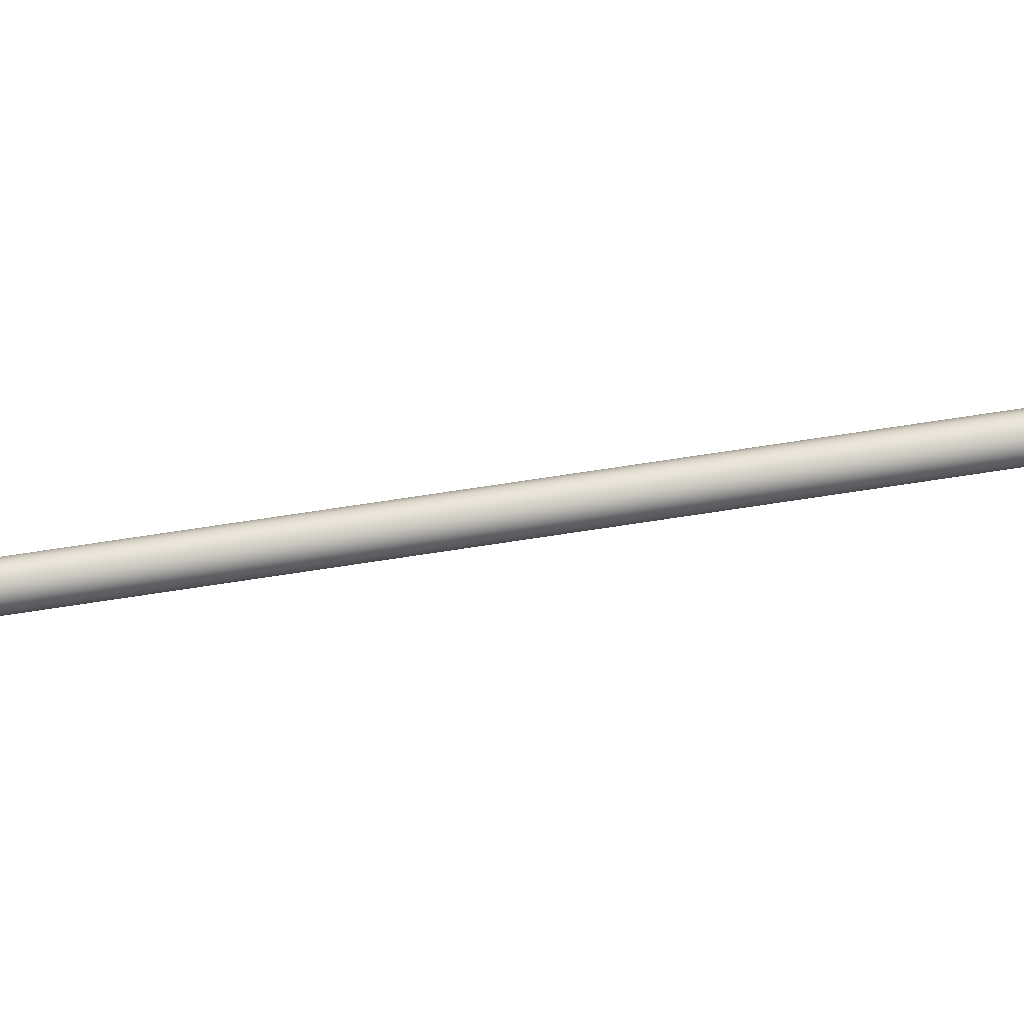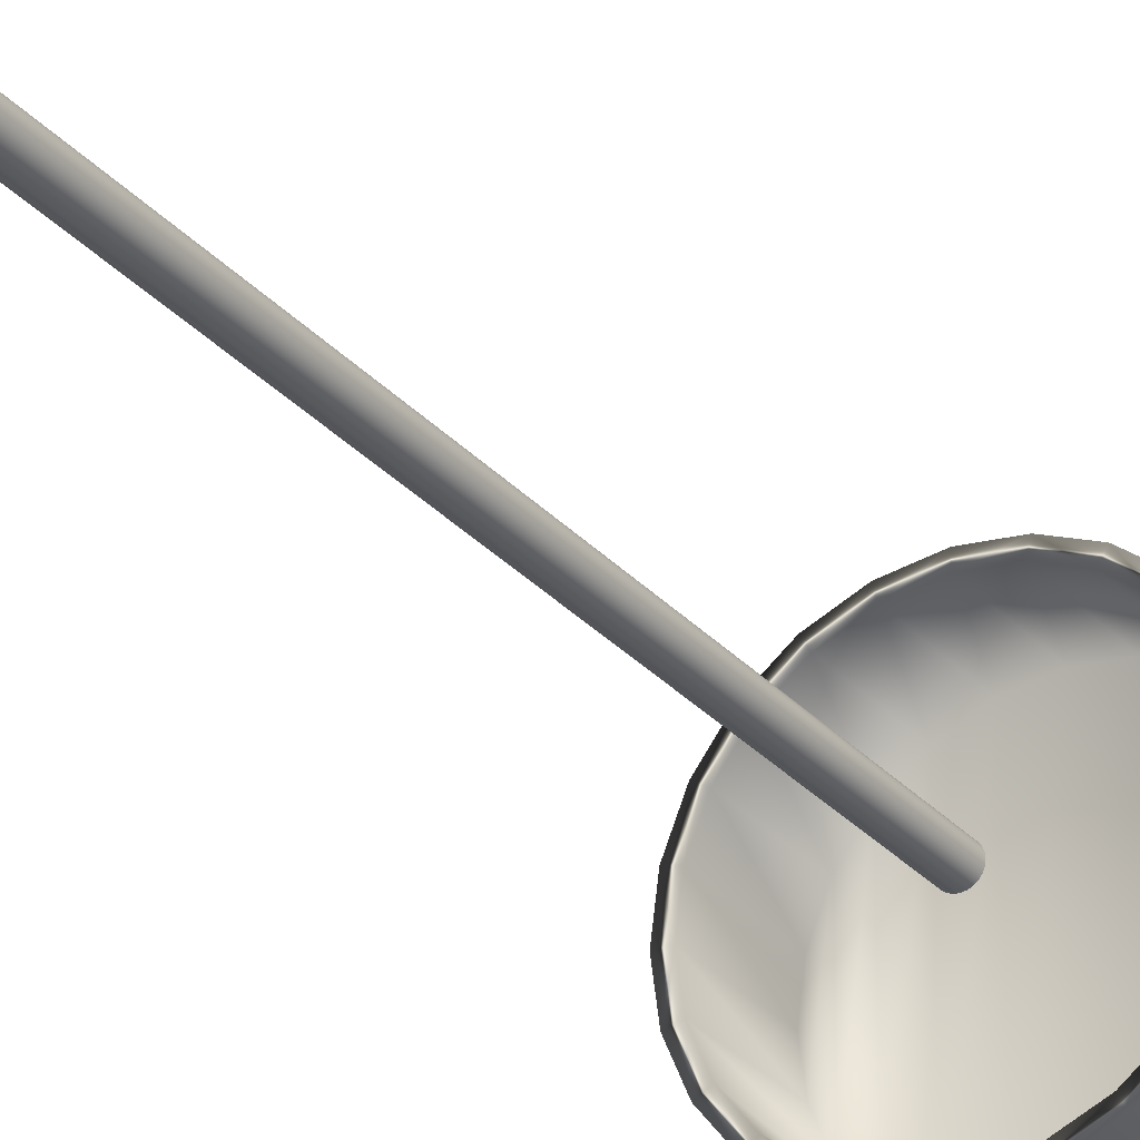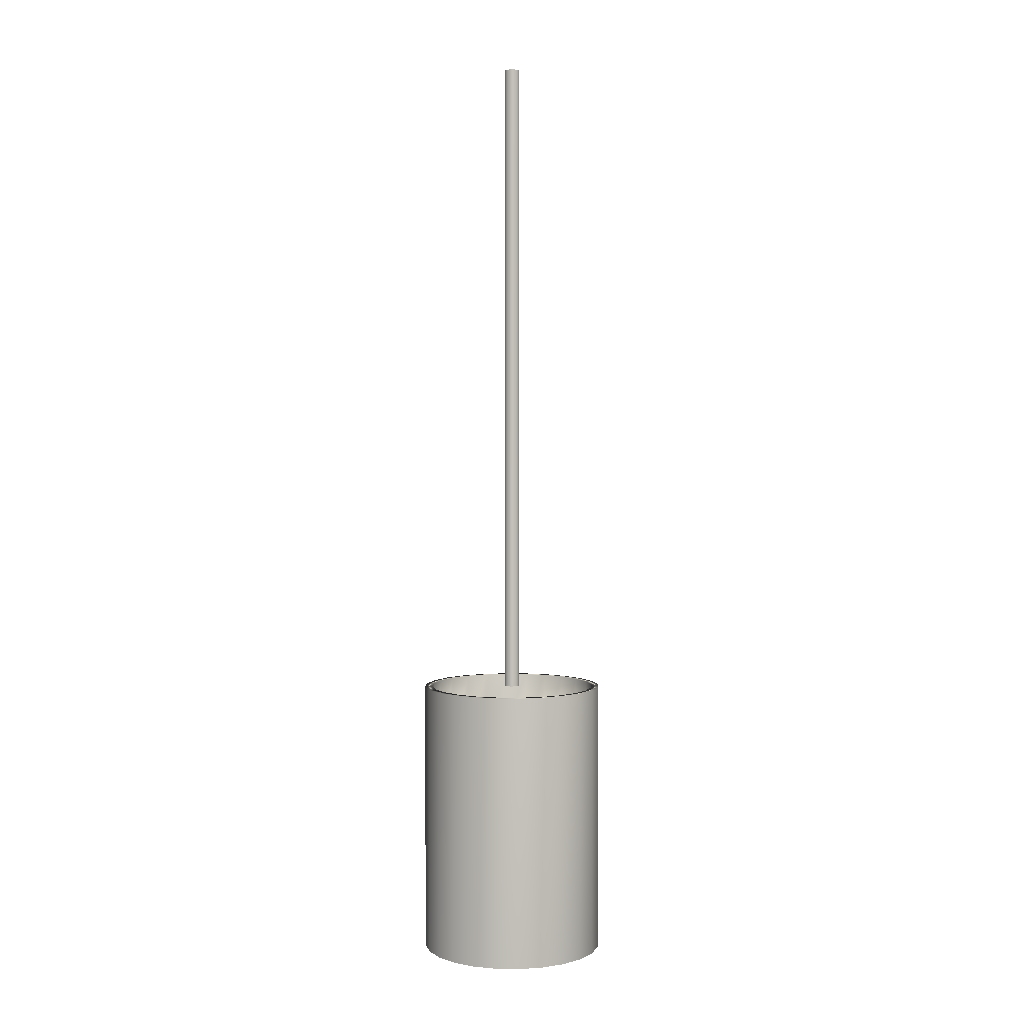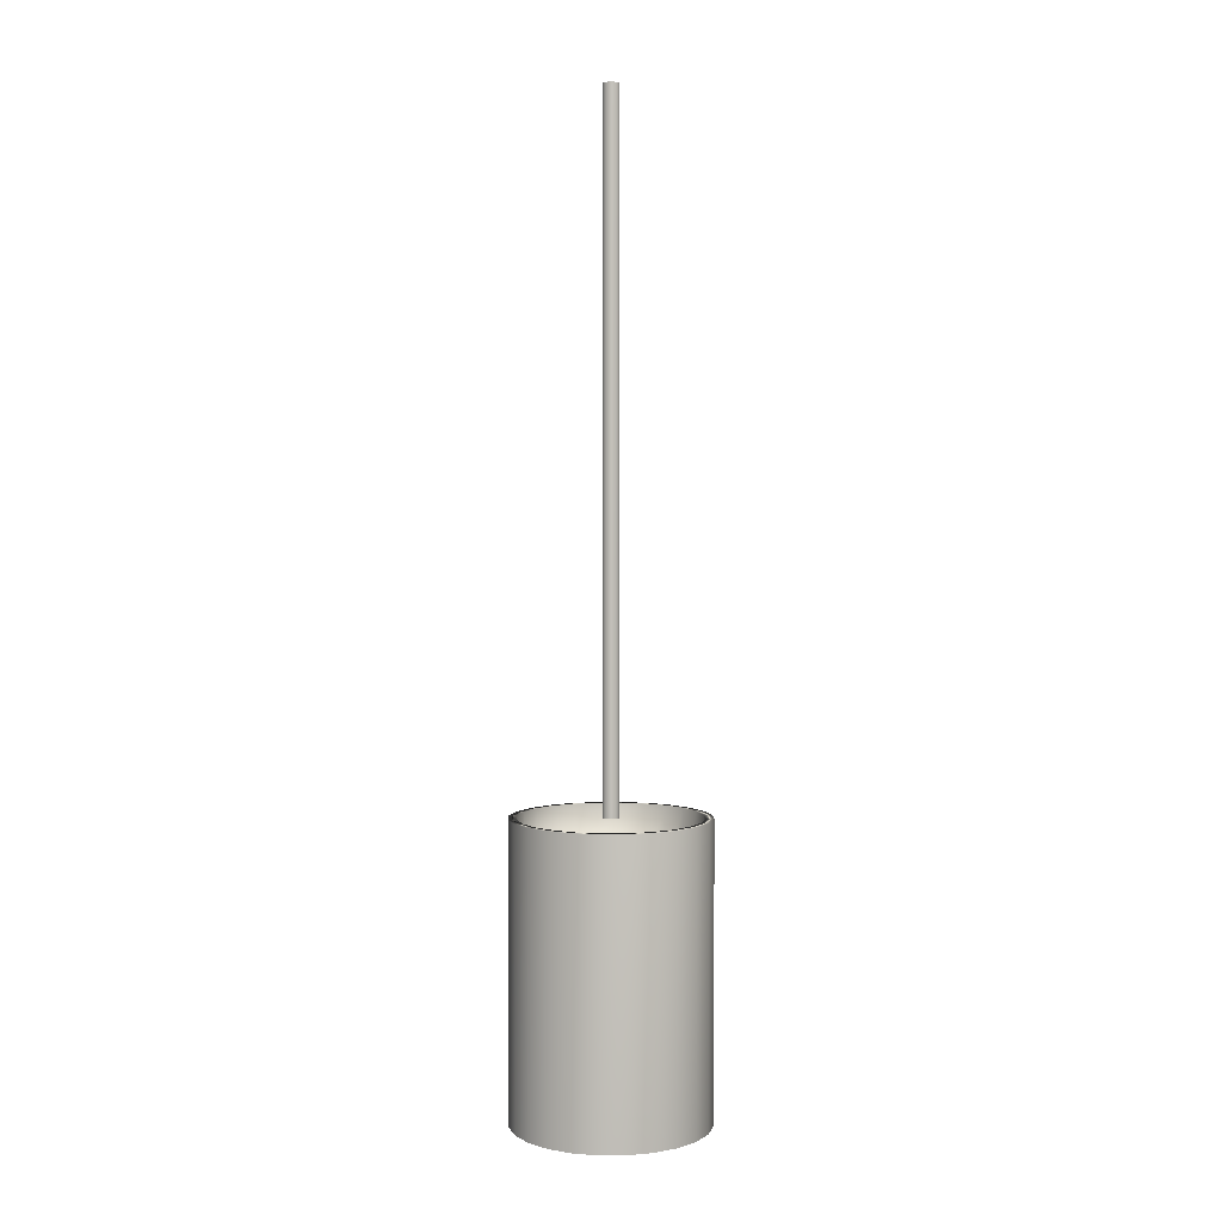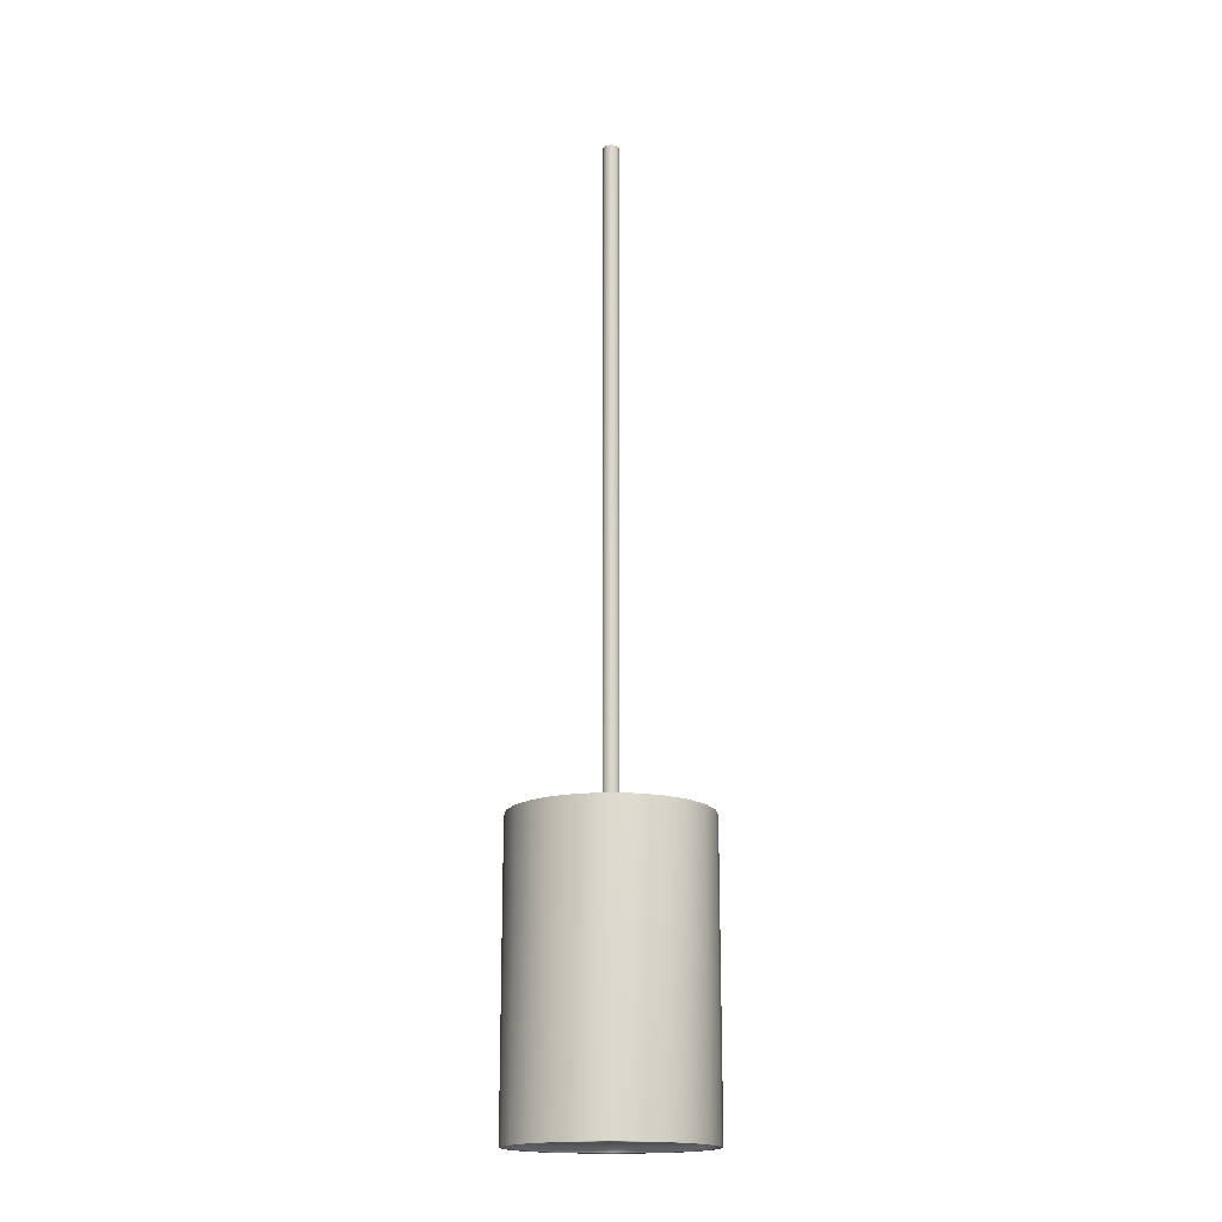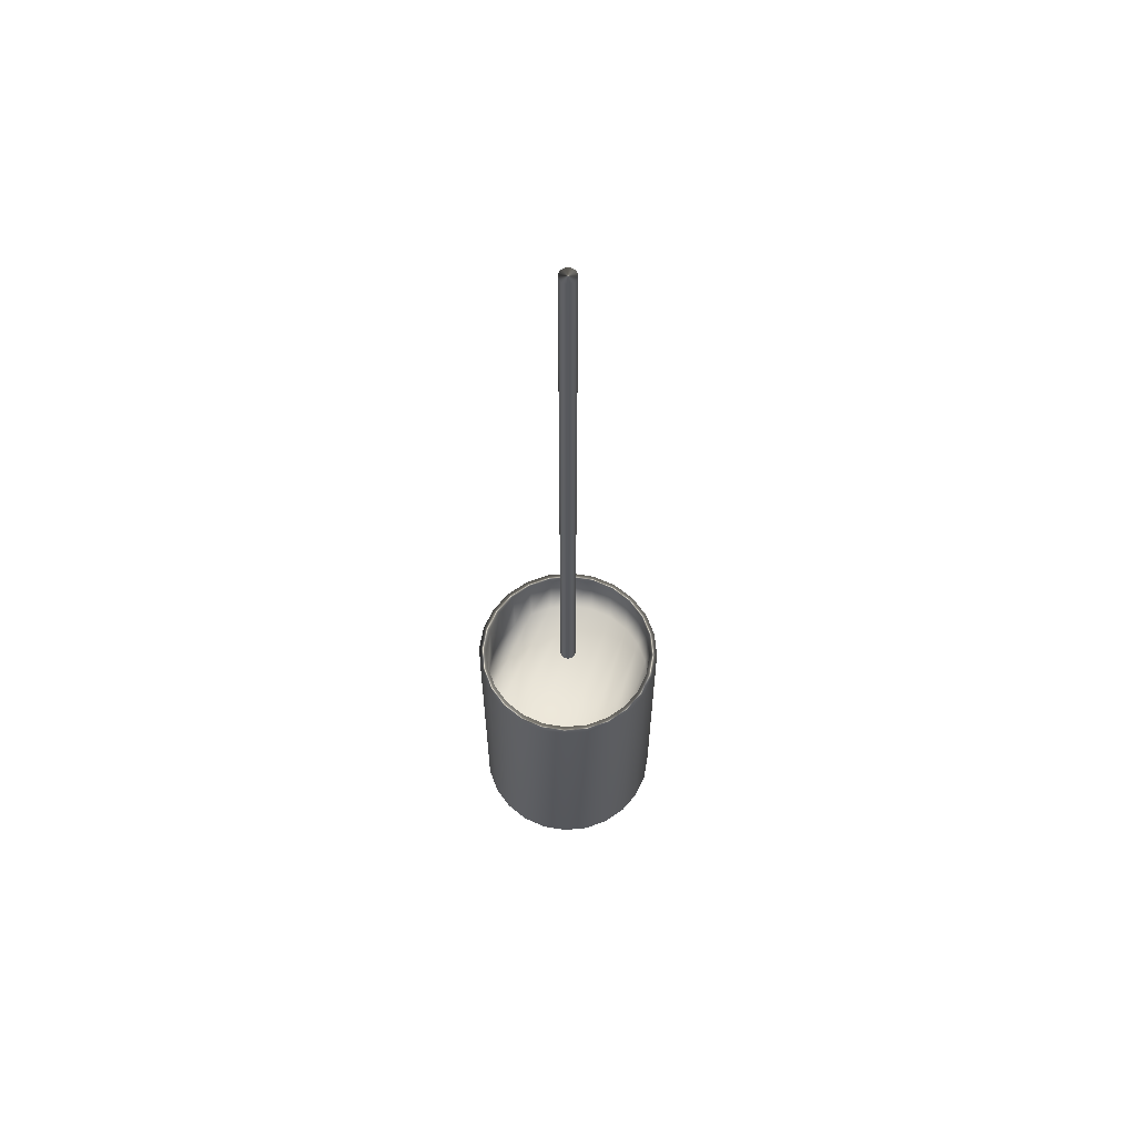
<metadata>
{"format":"obj","ext":"obj","renderer":"f3d","projection":"perspective","resolution":1024,"background":"white","views":[{"elev":76.7,"azim":-98.5,"up":"+Z"},{"elev":-28.7,"azim":-147.7,"up":"+Z"},{"elev":2.8,"azim":-109.8,"up":"+Y"},{"elev":3.5,"azim":156.4,"up":"+Y"},{"elev":-17.5,"azim":15.7,"up":"+Y"},{"elev":61.9,"azim":17.3,"up":"+Y"}]}
</metadata>
<code>
v -54.63 35.4 -59.62
v -54.63 35.4 -60.07
v -54.69 35.4 -59.62
v -54.69 35.4 -60.08
v -54.75 35.4 -59.62
v -54.75 35.4 -60.07
v -54.8 35.4 -59.65
v -54.8 35.4 -60.04
v -54.85 35.4 -59.68
v -54.85 35.4 -60.01
v -54.88 35.4 -59.73
v -54.88 35.4 -59.96
v -54.91 35.4 -59.79
v -54.91 35.4 -59.91
v -54.92 35.4 -59.85
v -54.57 35.4 -60.04
v -54.57 35.4 -59.65
v -54.52 35.4 -60.01
v -54.52 35.4 -59.68
v -54.49 35.4 -59.96
v -54.49 35.4 -59.73
v -54.46 35.4 -59.91
v -54.46 35.4 -59.79
v -54.46 35.4 -59.85
v -54.75 34.83 -59.62
v -54.75 34.83 -60.07
v -54.69 34.83 -59.62
v -54.69 34.83 -60.08
v -54.63 34.83 -59.62
v -54.63 34.83 -60.07
v -54.57 34.83 -59.65
v -54.57 34.83 -60.04
v -54.52 34.83 -59.68
v -54.52 34.83 -60.01
v -54.49 34.83 -59.73
v -54.49 34.83 -59.96
v -54.46 34.83 -59.79
v -54.46 34.83 -59.91
v -54.46 34.83 -59.85
v -54.8 34.83 -60.04
v -54.8 34.83 -59.65
v -54.85 34.83 -60.01
v -54.85 34.83 -59.68
v -54.88 34.83 -59.96
v -54.88 34.83 -59.73
v -54.91 34.83 -59.91
v -54.91 34.83 -59.79
v -54.92 34.83 -59.85
v -54.69 34.81 -60.08
v -54.75 34.81 -60.07
v -54.8 34.81 -60.04
v -54.85 34.81 -60.01
v -54.88 34.81 -59.96
v -54.91 34.81 -59.91
v -54.92 34.81 -59.85
v -54.91 34.81 -59.79
v -54.88 34.81 -59.73
v -54.85 34.81 -59.68
v -54.8 34.81 -59.65
v -54.75 34.81 -59.62
v -54.69 34.81 -59.62
v -54.69 35.56 -59.62
v -54.75 35.56 -59.62
v -54.8 35.56 -59.65
v -54.85 35.56 -59.68
v -54.88 35.56 -59.73
v -54.91 35.56 -59.79
v -54.92 35.56 -59.85
v -54.91 35.56 -59.91
v -54.88 35.56 -59.96
v -54.85 35.56 -60.01
v -54.8 35.56 -60.04
v -54.75 35.56 -60.07
v -54.69 35.56 -60.08
v -54.63 34.81 -59.62
v -54.57 34.81 -59.65
v -54.52 34.81 -59.68
v -54.49 34.81 -59.73
v -54.46 34.81 -59.79
v -54.46 34.81 -59.85
v -54.46 34.81 -59.91
v -54.49 34.81 -59.96
v -54.52 34.81 -60.01
v -54.57 34.81 -60.04
v -54.63 34.81 -60.07
v -54.69 35.56 -59.6
v -54.69 34.81 -59.6
v -54.62 35.56 -59.6
v -54.62 34.81 -59.6
v -54.56 35.56 -59.63
v -54.56 34.81 -59.63
v -54.51 35.56 -59.67
v -54.51 34.81 -59.67
v -54.47 35.56 -59.72
v -54.47 34.81 -59.72
v -54.44 35.56 -59.78
v -54.44 34.81 -59.78
v -54.44 35.56 -59.85
v -54.44 34.81 -59.85
v -54.44 35.56 -59.91
v -54.44 34.81 -59.91
v -54.47 35.56 -59.97
v -54.47 34.81 -59.97
v -54.51 35.56 -60.02
v -54.51 34.81 -60.02
v -54.56 35.56 -60.06
v -54.56 34.81 -60.06
v -54.62 35.56 -60.09
v -54.62 34.81 -60.09
v -54.69 35.56 -60.1
v -54.69 34.81 -60.1
v -54.63 35.56 -60.07
v -54.57 35.56 -60.04
v -54.52 35.56 -60.01
v -54.49 35.56 -59.96
v -54.46 35.56 -59.91
v -54.46 35.56 -59.85
v -54.46 35.56 -59.79
v -54.49 35.56 -59.73
v -54.52 35.56 -59.68
v -54.57 35.56 -59.65
v -54.63 35.56 -59.62
v -54.75 34.81 -59.6
v -54.81 34.81 -59.63
v -54.86 34.81 -59.67
v -54.9 34.81 -59.72
v -54.93 34.81 -59.78
v -54.94 34.81 -59.85
v -54.93 34.81 -59.91
v -54.9 34.81 -59.97
v -54.86 34.81 -60.02
v -54.81 34.81 -60.06
v -54.75 34.81 -60.09
v -54.75 35.56 -59.6
v -54.75 35.56 -60.09
v -54.81 35.56 -60.06
v -54.86 35.56 -60.02
v -54.9 35.56 -59.97
v -54.93 35.56 -59.91
v -54.94 35.56 -59.85
v -54.93 35.56 -59.78
v -54.9 35.56 -59.72
v -54.86 35.56 -59.67
v -54.81 35.56 -59.63
v -54.68 37.31 -59.83
v -54.68 37.31 -59.87
v -54.69 37.31 -59.83
v -54.69 37.31 -59.87
v -54.69 37.31 -59.83
v -54.69 37.31 -59.87
v -54.7 37.31 -59.83
v -54.7 37.31 -59.86
v -54.7 37.31 -59.83
v -54.7 37.31 -59.86
v -54.7 37.31 -59.84
v -54.7 37.31 -59.86
v -54.71 37.31 -59.84
v -54.71 37.31 -59.85
v -54.71 37.31 -59.85
v -54.68 37.31 -59.86
v -54.68 37.31 -59.83
v -54.67 37.31 -59.86
v -54.67 37.31 -59.83
v -54.67 37.31 -59.86
v -54.67 37.31 -59.84
v -54.67 37.31 -59.85
v -54.67 37.31 -59.84
v -54.67 37.31 -59.85
v -54.69 35.56 -59.83
v -54.68 35.56 -59.83
v -54.68 35.56 -59.83
v -54.67 35.56 -59.83
v -54.67 35.56 -59.84
v -54.67 35.56 -59.84
v -54.67 35.56 -59.85
v -54.67 35.56 -59.85
v -54.67 35.56 -59.86
v -54.67 35.56 -59.86
v -54.68 35.56 -59.86
v -54.68 35.56 -59.87
v -54.69 35.56 -59.87
v -54.69 35.56 -59.83
v -54.69 35.56 -59.87
v -54.7 35.56 -59.86
v -54.7 35.56 -59.83
v -54.7 35.56 -59.86
v -54.7 35.56 -59.83
v -54.7 35.56 -59.86
v -54.7 35.56 -59.84
v -54.71 35.56 -59.85
v -54.71 35.56 -59.84
v -54.71 35.56 -59.85
f 1 2 3
f 3 2 4
f 3 4 5
f 5 4 6
f 5 6 7
f 7 6 8
f 7 8 9
f 9 8 10
f 9 10 11
f 11 10 12
f 11 12 13
f 13 12 14
f 13 14 15
f 2 1 16
f 16 1 17
f 16 17 18
f 18 17 19
f 18 19 20
f 20 19 21
f 20 21 22
f 22 21 23
f 22 23 24
f 25 26 27
f 27 26 28
f 27 28 29
f 29 28 30
f 29 30 31
f 31 30 32
f 31 32 33
f 33 32 34
f 33 34 35
f 35 34 36
f 35 36 37
f 37 36 38
f 37 38 39
f 26 25 40
f 40 25 41
f 40 41 42
f 42 41 43
f 42 43 44
f 44 43 45
f 44 45 46
f 46 45 47
f 46 47 48
f 49 28 50
f 50 28 26
f 50 26 51
f 51 26 40
f 51 40 52
f 52 40 42
f 52 42 53
f 53 42 44
f 53 44 54
f 54 44 46
f 54 46 55
f 55 46 48
f 55 48 56
f 56 48 47
f 56 47 57
f 57 47 45
f 57 45 58
f 58 45 43
f 58 43 59
f 59 43 41
f 59 41 60
f 60 41 25
f 60 25 61
f 61 25 27
f 62 3 63
f 63 3 5
f 63 5 64
f 64 5 7
f 64 7 65
f 65 7 9
f 65 9 66
f 66 9 11
f 66 11 67
f 67 11 13
f 67 13 68
f 68 13 15
f 68 15 69
f 69 15 14
f 69 14 70
f 70 14 12
f 70 12 71
f 71 12 10
f 71 10 72
f 72 10 8
f 72 8 73
f 73 8 6
f 73 6 74
f 74 6 4
f 61 27 75
f 75 27 29
f 75 29 76
f 76 29 31
f 76 31 77
f 77 31 33
f 77 33 78
f 78 33 35
f 78 35 79
f 79 35 37
f 79 37 80
f 80 37 39
f 80 39 81
f 81 39 38
f 81 38 82
f 82 38 36
f 82 36 83
f 83 36 34
f 83 34 84
f 84 34 32
f 84 32 85
f 85 32 30
f 85 30 49
f 49 30 28
f 86 87 88
f 88 87 89
f 88 89 90
f 90 89 91
f 90 91 92
f 92 91 93
f 92 93 94
f 94 93 95
f 94 95 96
f 96 95 97
f 96 97 98
f 98 97 99
f 98 99 100
f 100 99 101
f 100 101 102
f 102 101 103
f 102 103 104
f 104 103 105
f 104 105 106
f 106 105 107
f 106 107 108
f 108 107 109
f 108 109 110
f 110 109 111
f 74 4 112
f 112 4 2
f 112 2 113
f 113 2 16
f 113 16 114
f 114 16 18
f 114 18 115
f 115 18 20
f 115 20 116
f 116 20 22
f 116 22 117
f 117 22 24
f 117 24 118
f 118 24 23
f 118 23 119
f 119 23 21
f 119 21 120
f 120 21 19
f 120 19 121
f 121 19 17
f 121 17 122
f 122 17 1
f 122 1 62
f 62 1 3
f 123 60 87
f 87 60 61
f 87 61 75
f 60 123 59
f 59 123 124
f 59 124 58
f 58 124 125
f 58 125 57
f 57 125 126
f 57 126 56
f 56 126 127
f 56 127 55
f 55 127 128
f 55 128 129
f 55 129 54
f 54 129 130
f 54 130 53
f 53 130 131
f 53 131 52
f 52 131 132
f 52 132 51
f 51 132 133
f 51 133 50
f 50 133 49
f 49 133 111
f 49 111 85
f 85 111 109
f 85 109 84
f 84 109 107
f 84 107 83
f 83 107 105
f 83 105 82
f 82 105 103
f 82 103 81
f 81 103 101
f 81 101 80
f 80 101 99
f 80 99 97
f 80 97 79
f 79 97 95
f 79 95 78
f 78 95 93
f 78 93 77
f 77 93 91
f 77 91 76
f 76 91 89
f 76 89 75
f 75 89 87
f 88 122 86
f 86 122 62
f 86 62 134
f 134 62 63
f 134 63 64
f 122 88 121
f 121 88 90
f 121 90 120
f 120 90 92
f 120 92 119
f 119 92 94
f 119 94 118
f 118 94 96
f 118 96 117
f 117 96 98
f 117 98 100
f 117 100 116
f 116 100 102
f 116 102 115
f 115 102 104
f 115 104 114
f 114 104 106
f 114 106 113
f 113 106 108
f 113 108 112
f 112 108 110
f 112 110 74
f 74 110 73
f 73 110 135
f 73 135 72
f 72 135 136
f 72 136 71
f 71 136 137
f 71 137 70
f 70 137 138
f 70 138 69
f 69 138 139
f 69 139 68
f 68 139 140
f 68 140 141
f 68 141 67
f 67 141 142
f 67 142 66
f 66 142 143
f 66 143 65
f 65 143 144
f 65 144 64
f 64 144 134
f 110 111 135
f 135 111 133
f 135 133 136
f 136 133 132
f 136 132 137
f 137 132 131
f 137 131 138
f 138 131 130
f 138 130 139
f 139 130 129
f 139 129 140
f 140 129 128
f 140 128 141
f 141 128 127
f 141 127 142
f 142 127 126
f 142 126 143
f 143 126 125
f 143 125 144
f 144 125 124
f 144 124 134
f 134 124 123
f 134 123 86
f 86 123 87
f 145 146 147
f 147 146 148
f 147 148 149
f 149 148 150
f 149 150 151
f 151 150 152
f 151 152 153
f 153 152 154
f 153 154 155
f 155 154 156
f 155 156 157
f 157 156 158
f 157 158 159
f 146 145 160
f 160 145 161
f 160 161 162
f 162 161 163
f 162 163 164
f 164 163 165
f 164 165 166
f 166 165 167
f 166 167 168
f 147 169 145
f 145 169 170
f 145 170 161
f 161 170 171
f 161 171 163
f 163 171 172
f 163 172 165
f 165 172 173
f 165 173 167
f 167 173 174
f 167 174 168
f 168 174 175
f 168 175 166
f 166 175 176
f 166 176 164
f 164 176 177
f 164 177 162
f 162 177 178
f 162 178 160
f 160 178 179
f 160 179 146
f 146 179 180
f 146 180 148
f 148 180 181
f 182 183 169
f 169 183 181
f 169 181 170
f 170 181 180
f 170 180 171
f 171 180 179
f 171 179 172
f 172 179 178
f 172 178 173
f 173 178 177
f 173 177 174
f 174 177 176
f 174 176 175
f 183 182 184
f 184 182 185
f 184 185 186
f 186 185 187
f 186 187 188
f 188 187 189
f 188 189 190
f 190 189 191
f 190 191 192
f 148 181 150
f 150 181 183
f 150 183 152
f 152 183 184
f 152 184 154
f 154 184 186
f 154 186 156
f 156 186 188
f 156 188 158
f 158 188 190
f 158 190 159
f 159 190 192
f 159 192 157
f 157 192 191
f 157 191 155
f 155 191 189
f 155 189 153
f 153 189 187
f 153 187 151
f 151 187 185
f 151 185 149
f 149 185 182
f 149 182 147
f 147 182 169

</code>
